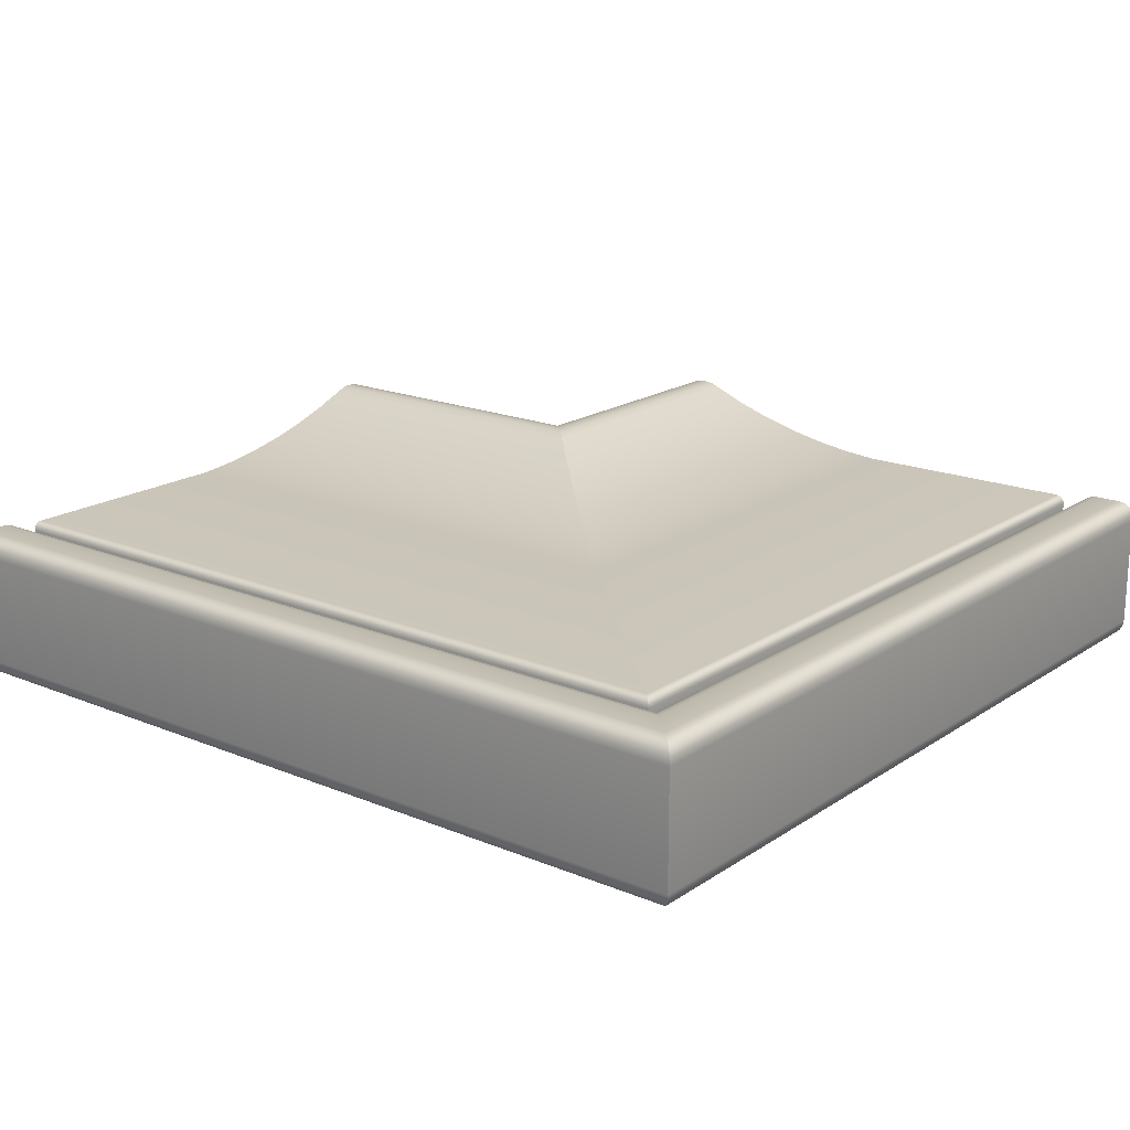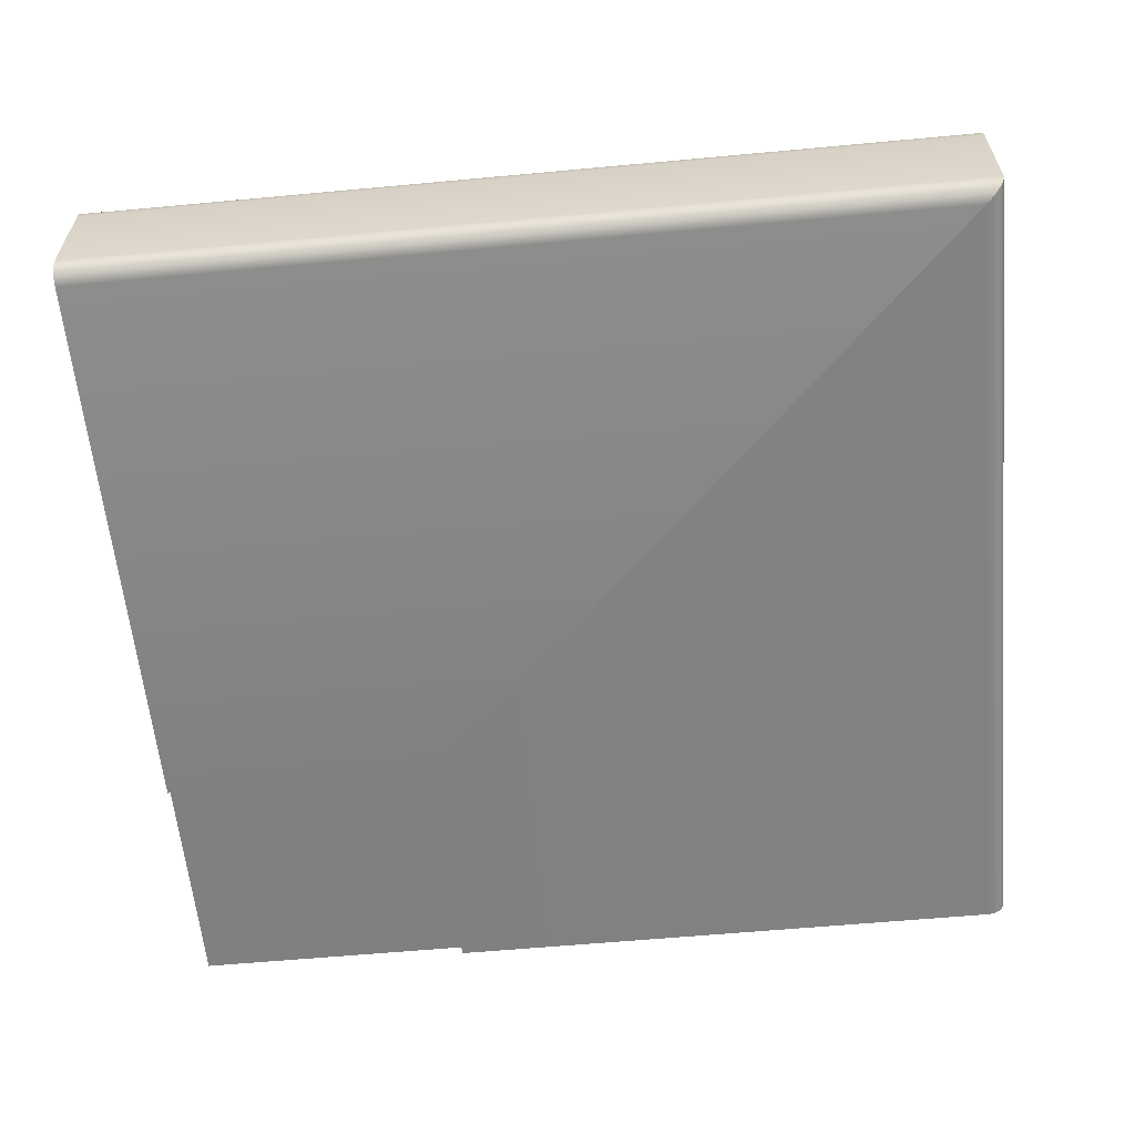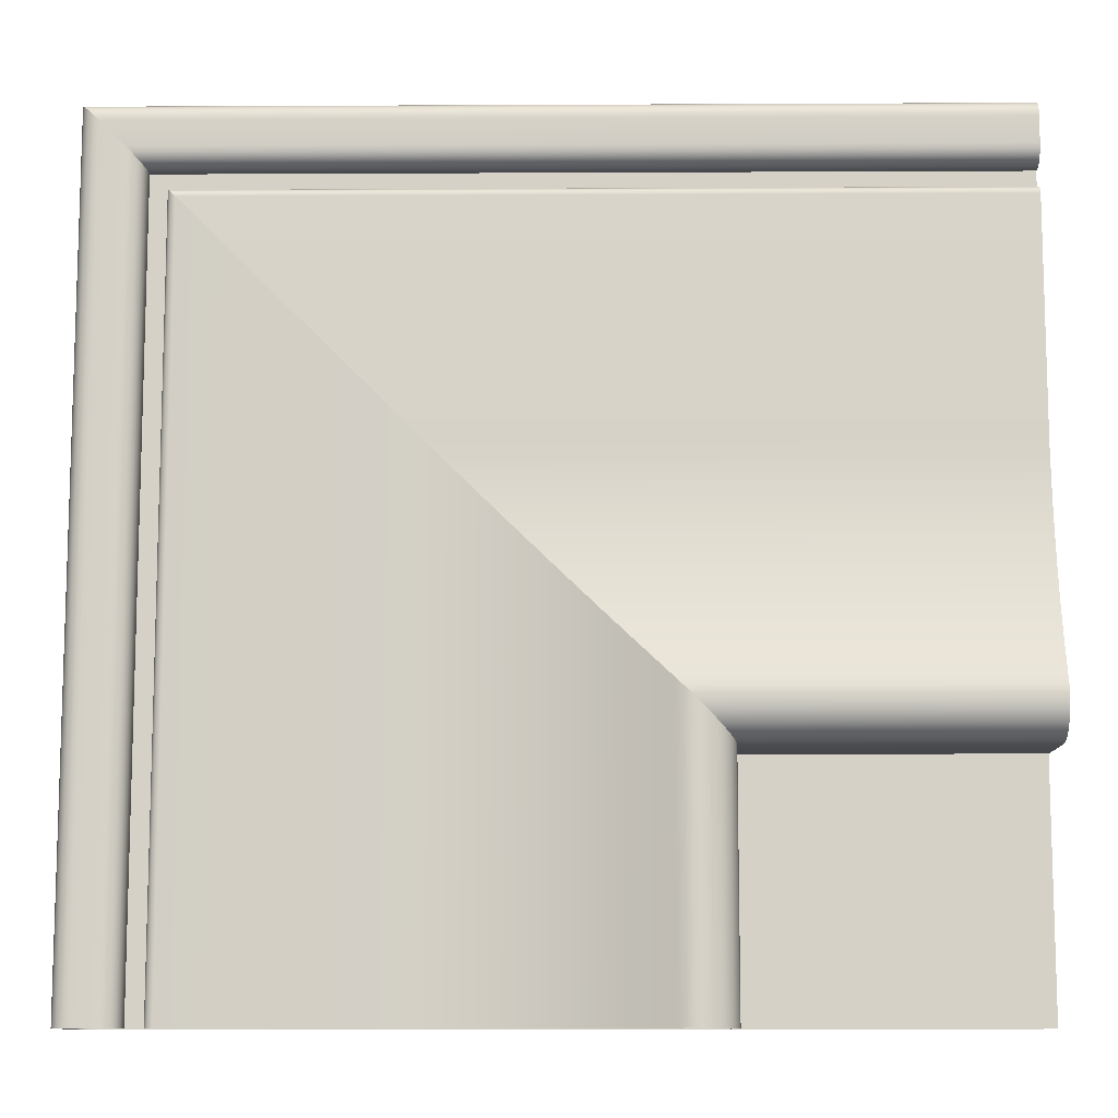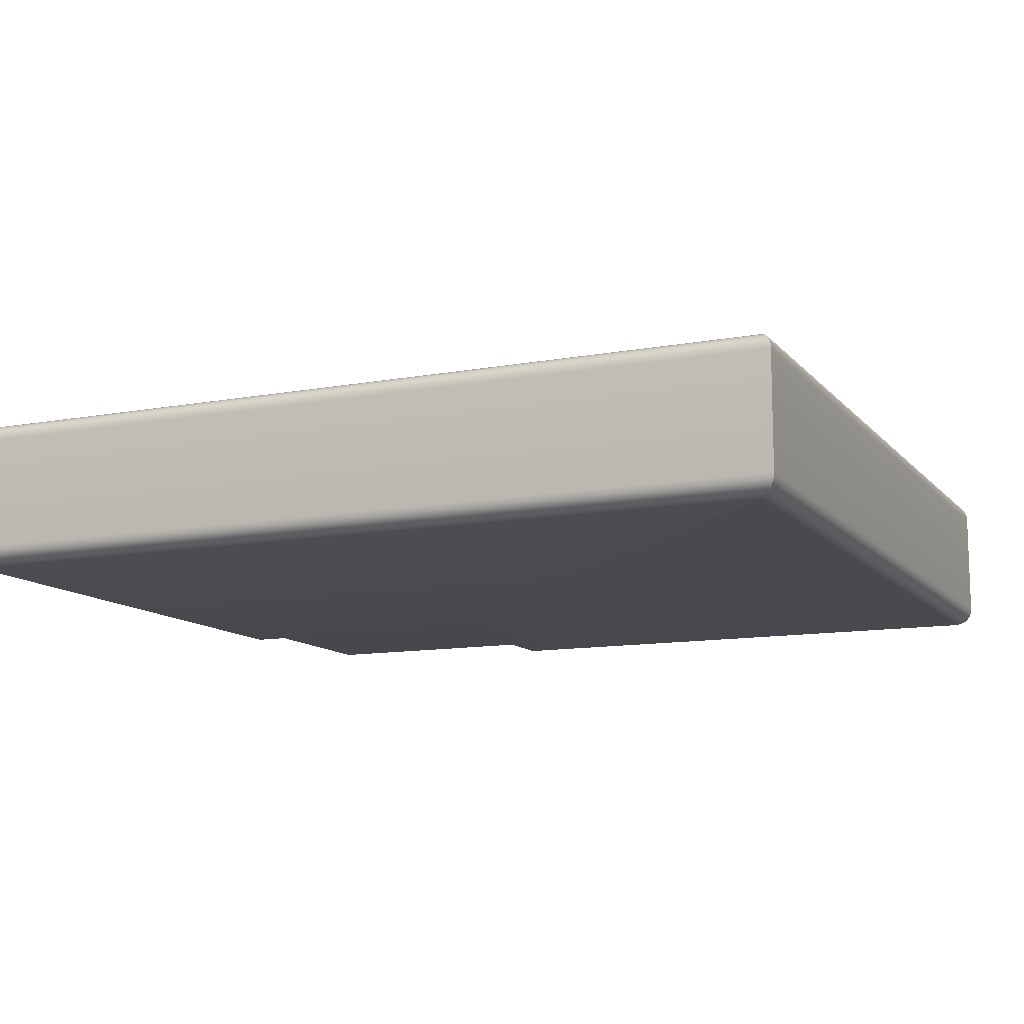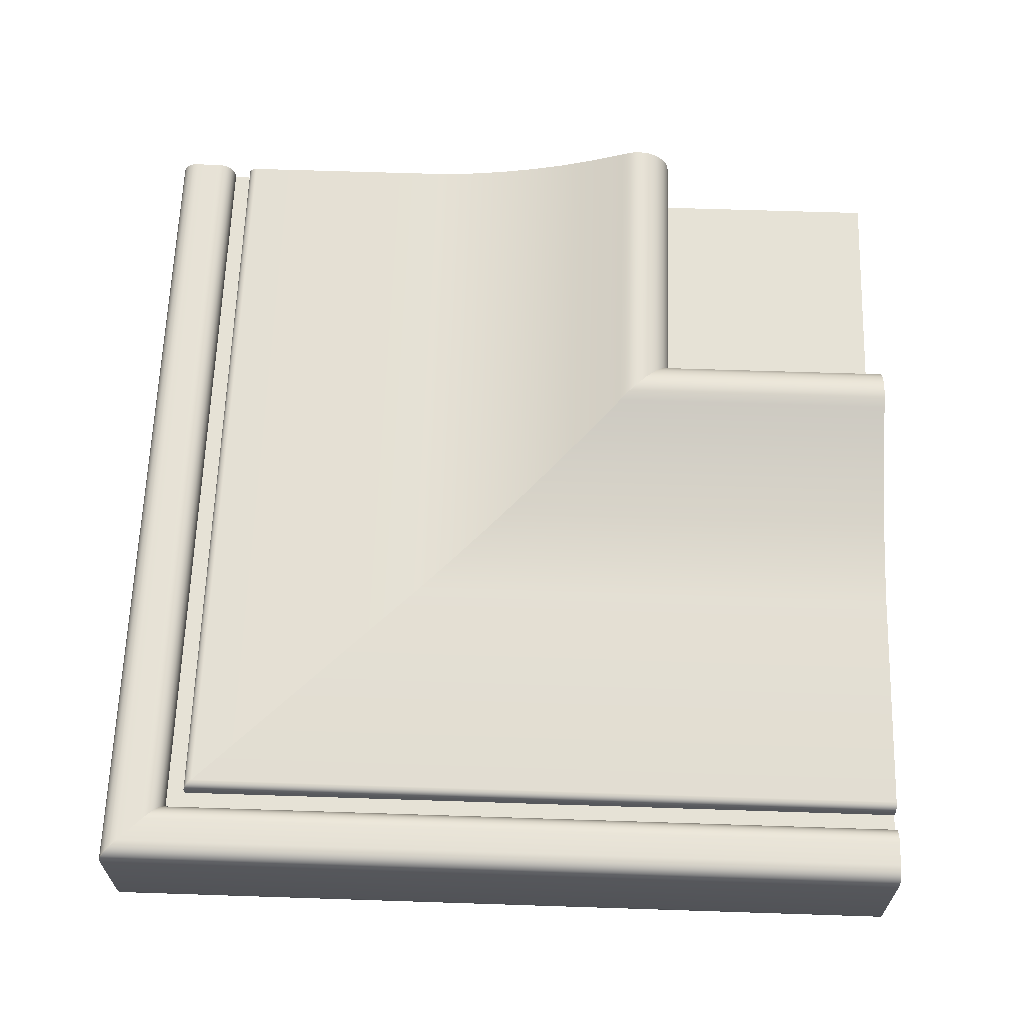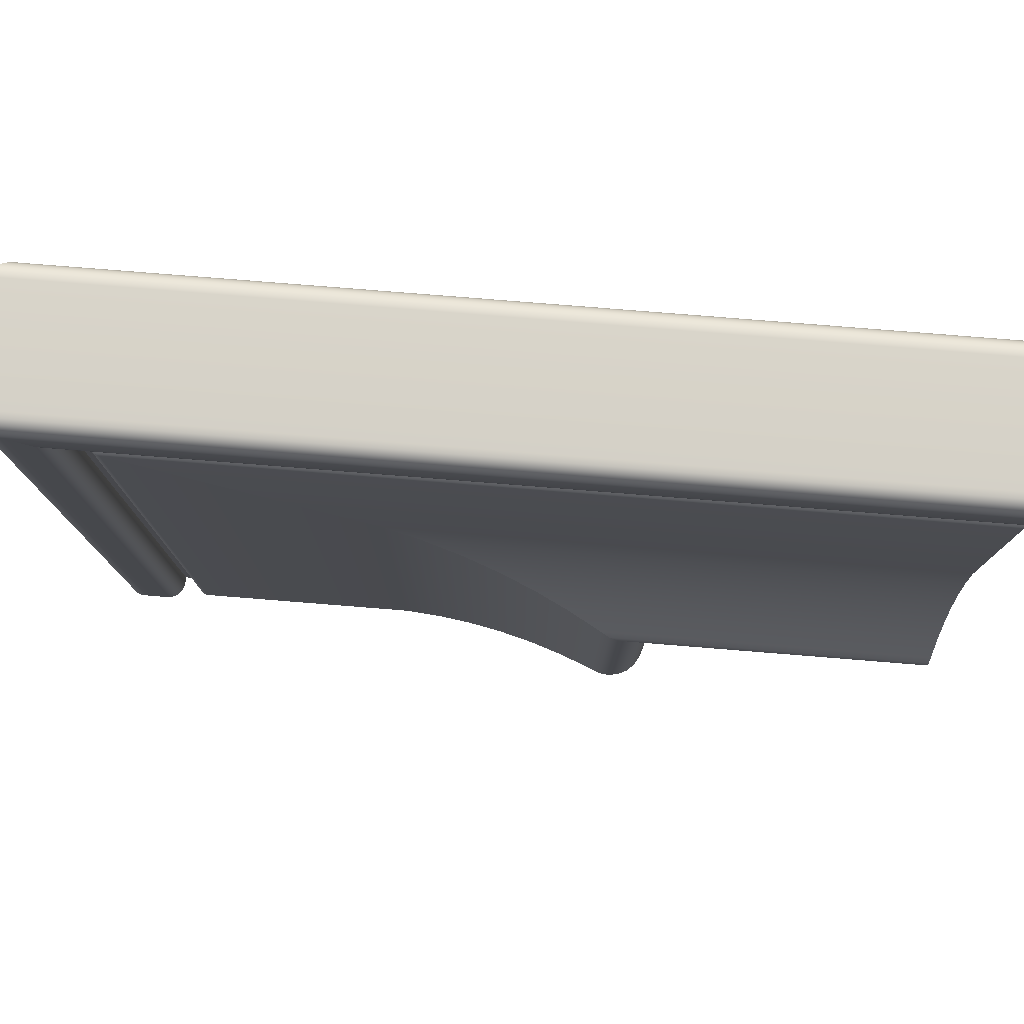
<metadata>
{"format":"obj","ext":"obj","renderer":"f3d","projection":"perspective","resolution":1024,"background":"white","views":[{"elev":18.4,"azim":-141.5,"up":"+Z"},{"elev":-60.1,"azim":-174.6,"up":"+Z"},{"elev":-10.6,"azim":0.7,"up":"+Y"},{"elev":-11.8,"azim":-156.0,"up":"+Z"},{"elev":63.8,"azim":-88.1,"up":"+Z"},{"elev":78.9,"azim":4.6,"up":"+Y"}]}
</metadata>
<code>
o LB_11_TL1/LB_11_TL/mesh27/mesh27-geometry#mesh27-geometry
v -0.7134 0.4687 0.2945
v -0.7134 0.3713 0.2938
v -0.7134 0.3713 0.2945
v -0.7134 0.4687 0.2938
v -0.7131 0.4684 0.2951
v -0.6112 0.4687 0.2938
v -0.7134 0.3713 0.2806
v -0.7131 0.3713 0.2951
v -0.6112 0.4687 0.2945
v -0.7134 0.4687 0.2806
v -0.7126 0.4679 0.2956
v -0.6112 0.4684 0.2951
v -0.6112 0.4687 0.2806
v -0.7133 0.3713 0.28
v -0.7126 0.3713 0.2956
v -0.7133 0.4686 0.28
v -0.7119 0.4673 0.2959
v -0.6112 0.4679 0.2956
v -0.6112 0.4686 0.28
v -0.713 0.3713 0.2794
v -0.7119 0.3713 0.2959
v -0.6112 0.4673 0.2959
v -0.713 0.4683 0.2794
v -0.7112 0.4666 0.2959
v -0.6112 0.4666 0.2959
v -0.6112 0.4683 0.2794
v -0.7125 0.3713 0.2789
v -0.7112 0.3713 0.2959
v -0.7125 0.4678 0.2789
v -0.7084 0.4637 0.2959
v -0.6112 0.4637 0.2959
v -0.6112 0.4678 0.2789
v -0.7119 0.3713 0.2786
v -0.7084 0.3713 0.2959
v -0.6112 0.4672 0.2786
v -0.7119 0.4672 0.2786
v -0.7077 0.4631 0.2958
v -0.6112 0.4631 0.2958
v -0.7112 0.3713 0.2785
v -0.7077 0.3713 0.2958
v -0.6112 0.4666 0.2785
v -0.7112 0.4666 0.2785
v -0.7071 0.4625 0.2955
v -0.6112 0.4625 0.2955
v -0.6442 0.3713 0.2785
v -0.7071 0.3713 0.2955
v -0.6112 0.3996 0.2785
v -0.6442 0.3996 0.2785
v -0.7066 0.3713 0.295
v -0.6112 0.462 0.295
v -0.6442 0.3996 0.2797
v -0.7066 0.462 0.295
v -0.6442 0.3713 0.2797
v -0.7063 0.3713 0.2944
v -0.7063 0.4617 0.2944
v -0.6112 0.3996 0.2797
v -0.6112 0.3713 0.2797
v -0.6112 0.4617 0.2944
v -0.7062 0.3713 0.2938
v -0.7062 0.4616 0.2938
v -0.6112 0.4616 0.2938
v -0.7062 0.3713 0.293
v -0.6112 0.4616 0.293
v -0.7062 0.4616 0.293
v -0.704 0.4594 0.293
v -0.6112 0.4594 0.293
v -0.704 0.3713 0.293
v -0.704 0.4594 0.2942
v -0.704 0.3713 0.2942
v -0.6112 0.4594 0.2942
v -0.704 0.4593 0.2945
v -0.704 0.3713 0.2945
v -0.6112 0.4593 0.2945
v -0.7038 0.4592 0.2948
v -0.7038 0.3713 0.2948
v -0.6112 0.4592 0.2948
v -0.7036 0.459 0.295
v -0.7036 0.3713 0.295
v -0.6112 0.459 0.295
v -0.7033 0.4587 0.2951
v -0.6112 0.4587 0.2951
v -0.7033 0.3713 0.2951
v -0.703 0.4584 0.2952
v -0.6112 0.4584 0.2952
v -0.703 0.3713 0.2952
v -0.6762 0.4315 0.2952
v -0.6112 0.4315 0.2952
v -0.6762 0.3713 0.2952
v -0.6718 0.4272 0.2955
v -0.6112 0.4272 0.2955
v -0.6718 0.3713 0.2955
v -0.6675 0.4228 0.2961
v -0.6112 0.4228 0.2961
v -0.6675 0.3713 0.2961
v -0.6632 0.4186 0.297
v -0.6112 0.4186 0.297
v -0.6632 0.3713 0.297
v -0.659 0.4143 0.2981
v -0.6112 0.4143 0.2981
v -0.659 0.3713 0.2981
v -0.6548 0.4102 0.2995
v -0.6112 0.4102 0.2995
v -0.6548 0.3713 0.2995
v -0.6508 0.4061 0.3011
v -0.6112 0.4061 0.3011
v -0.6508 0.3713 0.3011
v -0.6497 0.405 0.3015
v -0.6112 0.405 0.3015
v -0.6497 0.3713 0.3015
v -0.6485 0.4039 0.3017
v -0.6112 0.4039 0.3017
v -0.6485 0.3713 0.3017
v -0.6472 0.4025 0.3015
v -0.6112 0.4025 0.3015
v -0.6472 0.3713 0.3015
v -0.646 0.4013 0.3009
v -0.6112 0.4013 0.3009
v -0.646 0.3713 0.3009
v -0.645 0.4004 0.2999
v -0.6112 0.4004 0.2999
v -0.645 0.3713 0.2999
v -0.6444 0.3713 0.2987
v -0.6444 0.3998 0.2987
v -0.6112 0.3998 0.2987
v -0.6442 0.3713 0.2974
v -0.6442 0.3996 0.2974
v -0.6112 0.3996 0.2974
v -0.6442 0.3713 0.2883
v -0.6112 0.3996 0.2883
v -0.6442 0.3996 0.2883
v -0.6112 0.3713 0.2883
f 1 2 3
f 2 1 4
f 3 5 1
f 1 6 4
f 4 7 2
f 5 3 8
f 5 9 1
f 6 1 9
f 6 10 4
f 7 4 10
f 8 11 5
f 9 5 12
f 10 6 13
f 10 14 7
f 11 8 15
f 11 12 5
f 13 16 10
f 14 10 16
f 15 17 11
f 12 11 18
f 16 13 19
f 16 20 14
f 17 15 21
f 22 11 17
f 11 22 18
f 19 23 16
f 20 16 23
f 21 24 17
f 17 25 22
f 23 19 26
f 23 27 20
f 24 21 28
f 25 17 24
f 26 29 23
f 27 23 29
f 28 30 24
f 24 31 25
f 29 26 32
f 29 33 27
f 30 28 34
f 31 24 30
f 35 29 32
f 33 29 36
f 34 37 30
f 30 38 31
f 29 35 36
f 36 39 33
f 37 34 40
f 38 30 37
f 41 36 35
f 39 36 42
f 40 43 37
f 37 44 38
f 36 41 42
f 42 45 39
f 43 40 46
f 44 37 43
f 47 42 41
f 45 42 48
f 49 43 46
f 43 50 44
f 42 47 48
f 51 45 48
f 43 49 52
f 50 43 52
f 47 51 48
f 45 51 53
f 54 52 49
f 55 50 52
f 51 47 56
f 51 57 53
f 52 54 55
f 50 55 58
f 57 51 56
f 59 55 54
f 60 58 55
f 55 59 60
f 58 60 61
f 62 60 59
f 60 63 61
f 60 62 64
f 63 60 64
f 62 65 64
f 64 66 63
f 65 62 67
f 66 64 65
f 67 68 65
f 68 66 65
f 68 67 69
f 66 68 70
f 69 71 68
f 71 70 68
f 71 69 72
f 70 71 73
f 72 74 71
f 74 73 71
f 74 72 75
f 73 74 76
f 75 77 74
f 77 76 74
f 77 75 78
f 76 77 79
f 78 80 77
f 77 81 79
f 80 78 82
f 81 77 80
f 82 83 80
f 80 84 81
f 83 82 85
f 84 80 83
f 85 86 83
f 83 87 84
f 86 85 88
f 87 83 86
f 88 89 86
f 86 90 87
f 89 88 91
f 90 86 89
f 91 92 89
f 89 93 90
f 92 91 94
f 93 89 92
f 94 95 92
f 92 96 93
f 95 94 97
f 96 92 95
f 97 98 95
f 95 99 96
f 98 97 100
f 99 95 98
f 100 101 98
f 98 102 99
f 101 100 103
f 102 98 101
f 103 104 101
f 101 105 102
f 104 103 106
f 105 101 104
f 106 107 104
f 104 108 105
f 107 106 109
f 108 104 107
f 109 110 107
f 107 111 108
f 110 109 112
f 111 107 110
f 112 113 110
f 110 114 111
f 113 112 115
f 114 110 113
f 115 116 113
f 113 117 114
f 116 115 118
f 117 113 116
f 118 119 116
f 116 120 117
f 119 118 121
f 120 116 119
f 122 119 121
f 123 120 119
f 119 122 123
f 120 123 124
f 125 123 122
f 126 124 123
f 123 125 126
f 124 126 127
f 128 126 125
f 126 129 127
f 126 128 130
f 129 126 130
f 128 129 130
f 129 128 131
f 3 2 1
f 4 1 2
f 1 5 3
f 4 6 1
f 2 7 4
f 8 3 5
f 1 9 5
f 9 1 6
f 4 10 6
f 10 4 7
f 5 11 8
f 12 5 9
f 13 6 10
f 7 14 10
f 15 8 11
f 5 12 11
f 10 16 13
f 16 10 14
f 11 17 15
f 18 11 12
f 19 13 16
f 14 20 16
f 21 15 17
f 17 11 22
f 18 22 11
f 16 23 19
f 23 16 20
f 17 24 21
f 22 25 17
f 26 19 23
f 20 27 23
f 28 21 24
f 24 17 25
f 23 29 26
f 29 23 27
f 24 30 28
f 25 31 24
f 32 26 29
f 27 33 29
f 34 28 30
f 30 24 31
f 32 29 35
f 36 29 33
f 30 37 34
f 31 38 30
f 36 35 29
f 33 39 36
f 40 34 37
f 37 30 38
f 35 36 41
f 42 36 39
f 37 43 40
f 38 44 37
f 42 41 36
f 39 45 42
f 46 40 43
f 43 37 44
f 41 42 47
f 48 42 45
f 46 43 49
f 44 50 43
f 48 47 42
f 48 45 51
f 52 49 43
f 52 43 50
f 48 51 47
f 53 51 45
f 49 52 54
f 52 50 55
f 56 47 51
f 53 57 51
f 55 54 52
f 58 55 50
f 56 51 57
f 54 55 59
f 55 58 60
f 60 59 55
f 61 60 58
f 59 60 62
f 61 63 60
f 64 62 60
f 64 60 63
f 64 65 62
f 63 66 64
f 67 62 65
f 65 64 66
f 65 68 67
f 65 66 68
f 69 67 68
f 70 68 66
f 68 71 69
f 68 70 71
f 72 69 71
f 73 71 70
f 71 74 72
f 71 73 74
f 75 72 74
f 76 74 73
f 74 77 75
f 74 76 77
f 78 75 77
f 79 77 76
f 77 80 78
f 79 81 77
f 82 78 80
f 80 77 81
f 80 83 82
f 81 84 80
f 85 82 83
f 83 80 84
f 83 86 85
f 84 87 83
f 88 85 86
f 86 83 87
f 86 89 88
f 87 90 86
f 91 88 89
f 89 86 90
f 89 92 91
f 90 93 89
f 94 91 92
f 92 89 93
f 92 95 94
f 93 96 92
f 97 94 95
f 95 92 96
f 95 98 97
f 96 99 95
f 100 97 98
f 98 95 99
f 98 101 100
f 99 102 98
f 103 100 101
f 101 98 102
f 101 104 103
f 102 105 101
f 106 103 104
f 104 101 105
f 104 107 106
f 105 108 104
f 109 106 107
f 107 104 108
f 107 110 109
f 108 111 107
f 112 109 110
f 110 107 111
f 110 113 112
f 111 114 110
f 115 112 113
f 113 110 114
f 113 116 115
f 114 117 113
f 118 115 116
f 116 113 117
f 116 119 118
f 117 120 116
f 121 118 119
f 119 116 120
f 121 119 122
f 119 120 123
f 123 122 119
f 124 123 120
f 122 123 125
f 123 124 126
f 126 125 123
f 127 126 124
f 125 126 128
f 127 129 126
f 130 128 126
f 130 126 129
f 130 129 128
f 131 128 129

</code>
